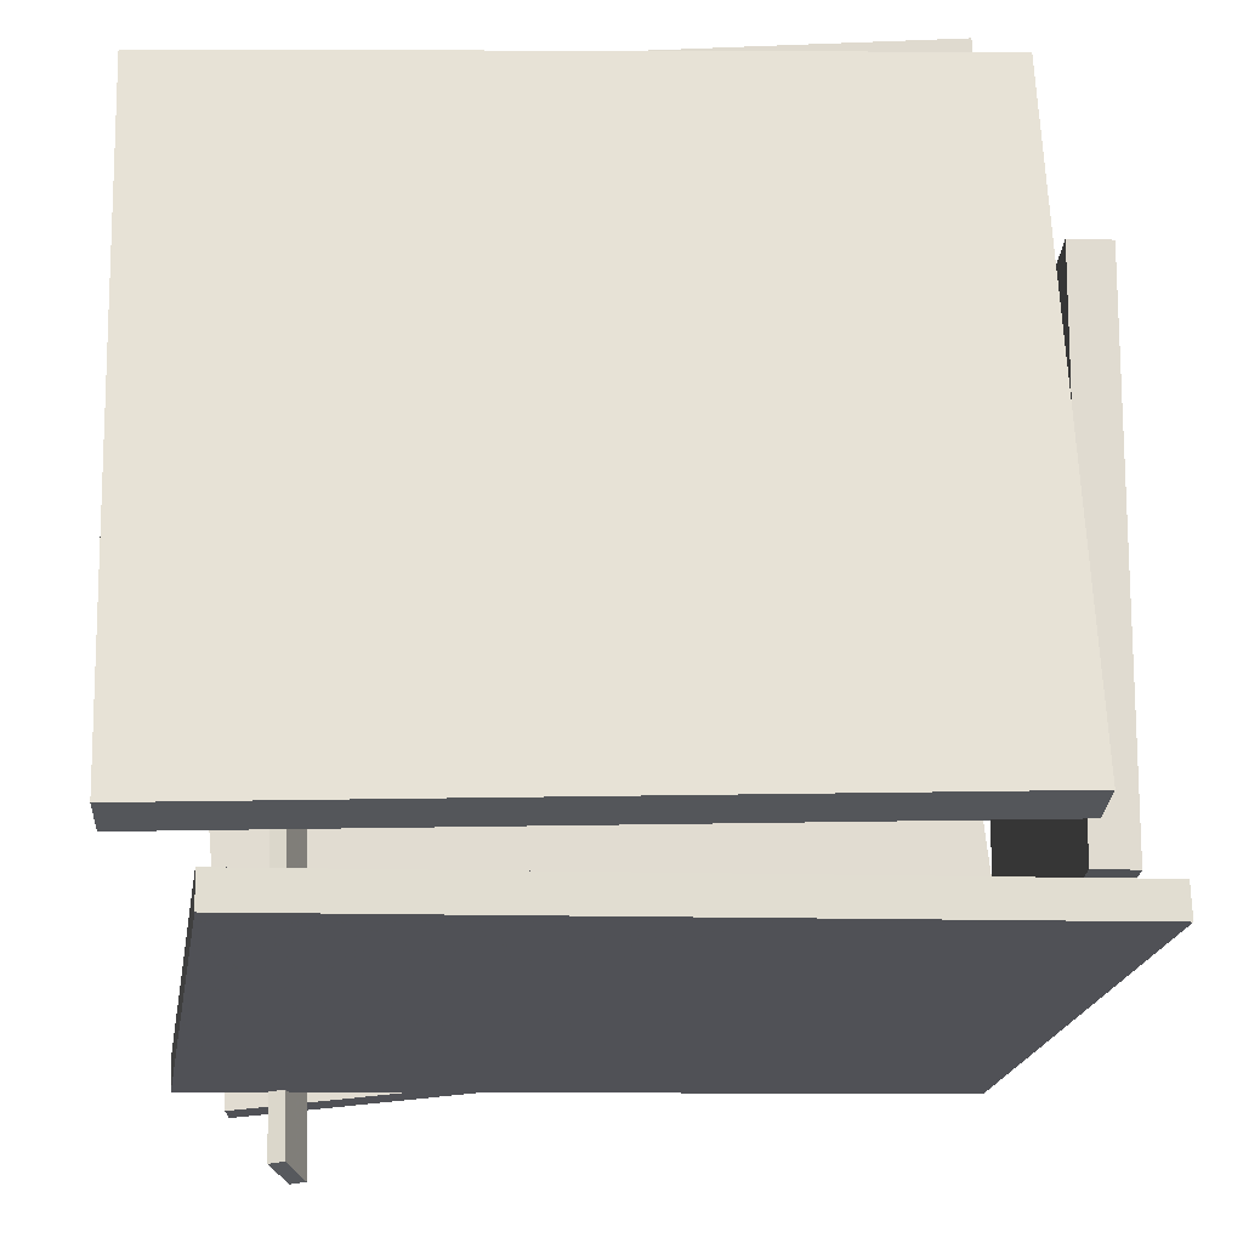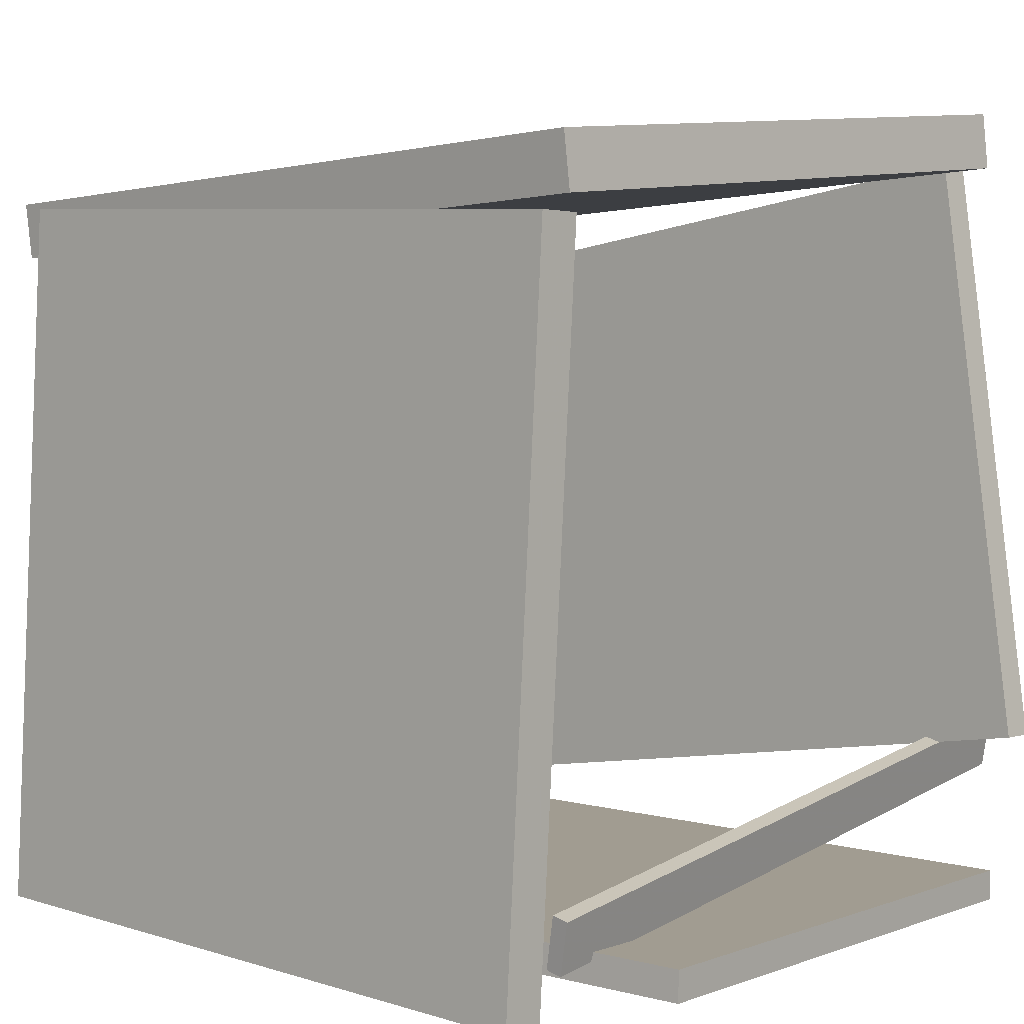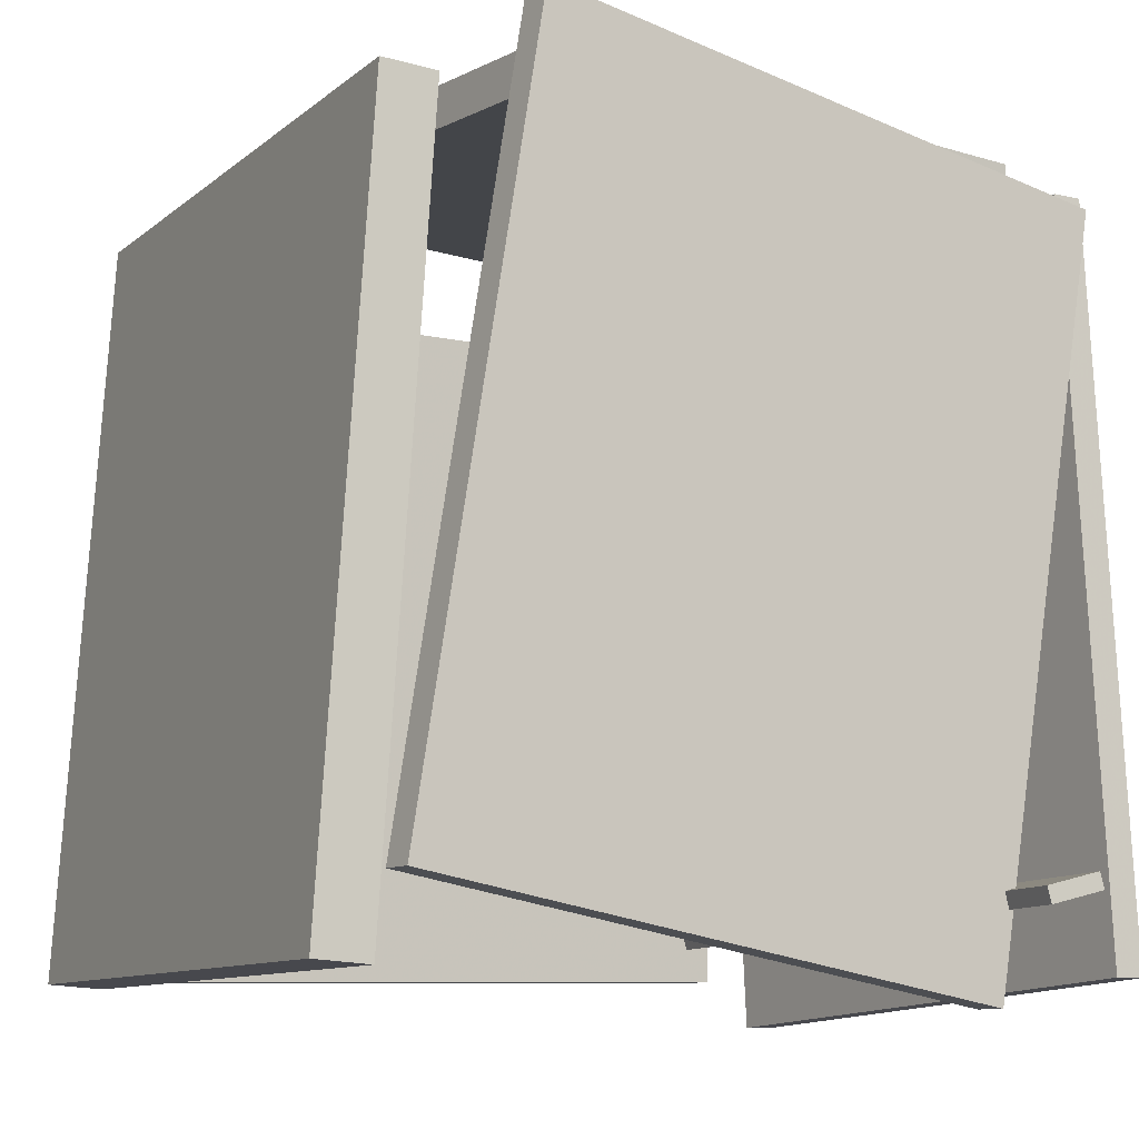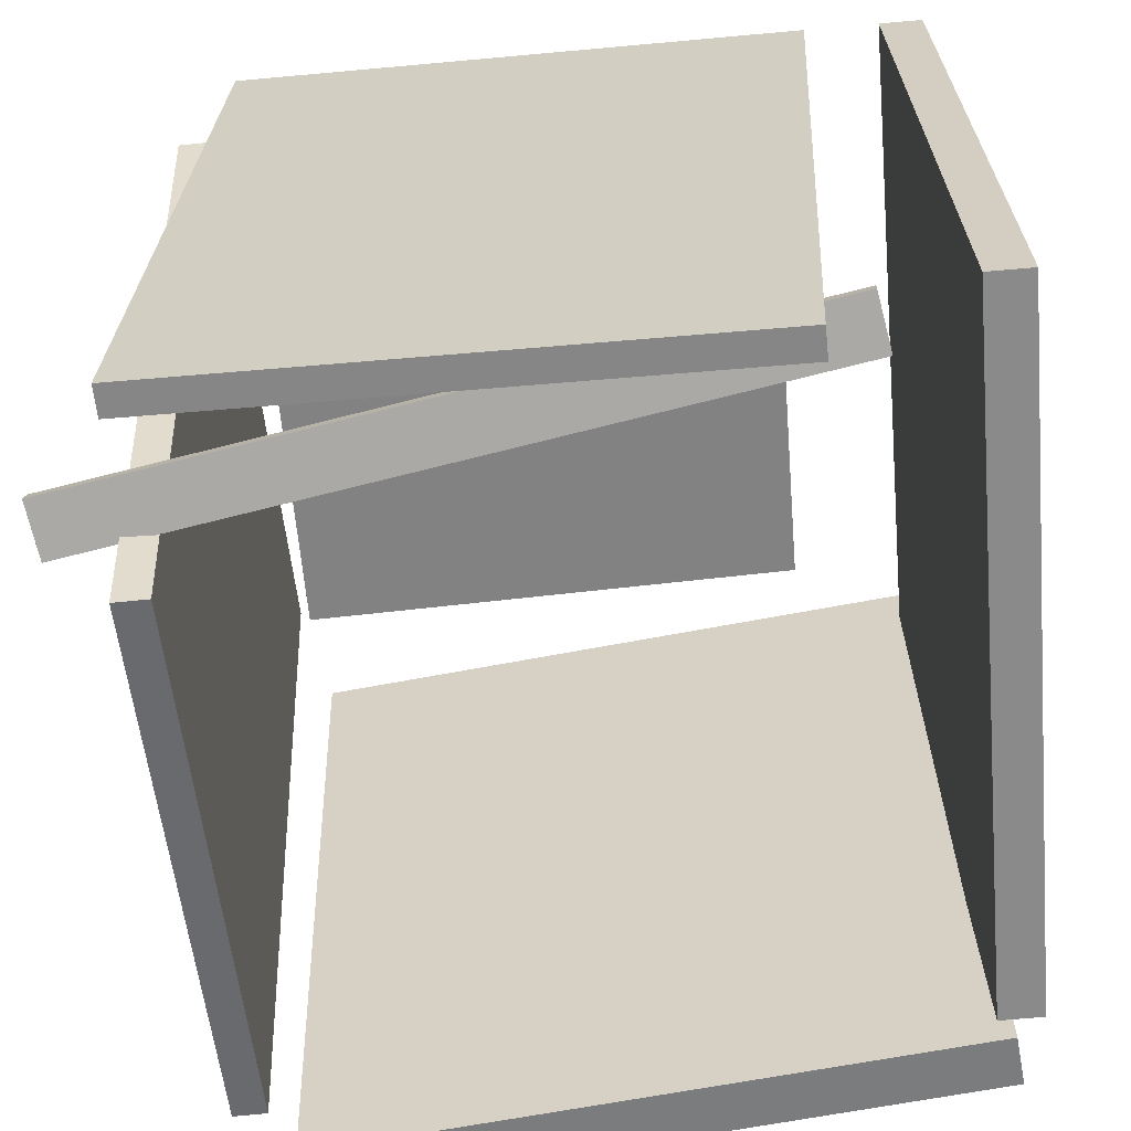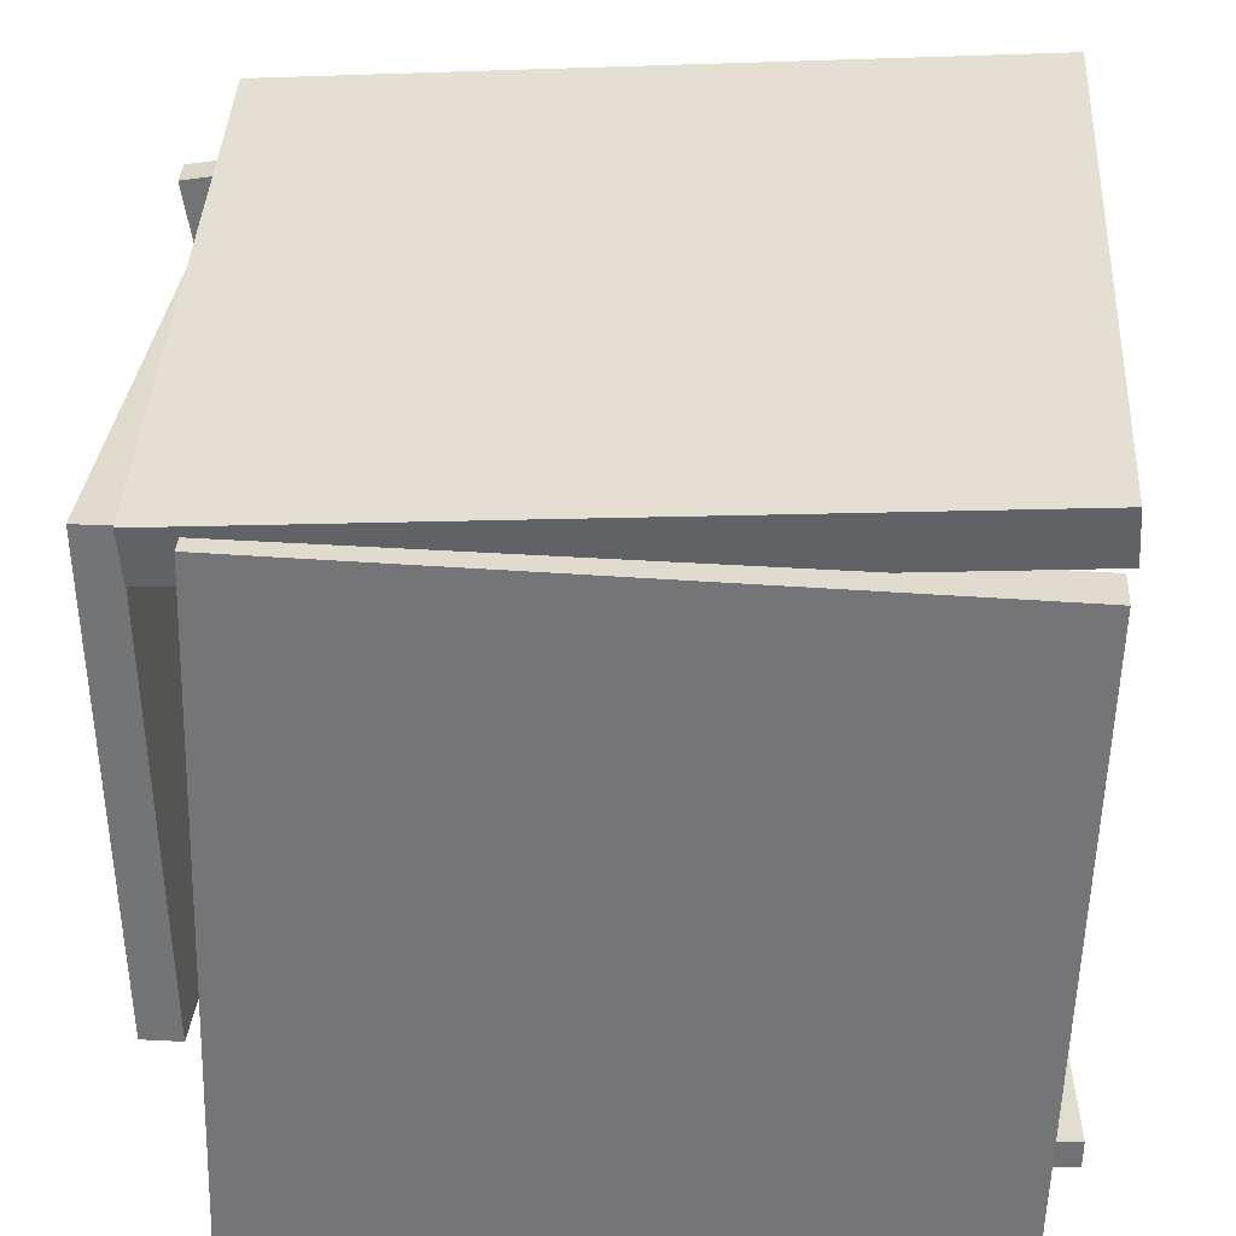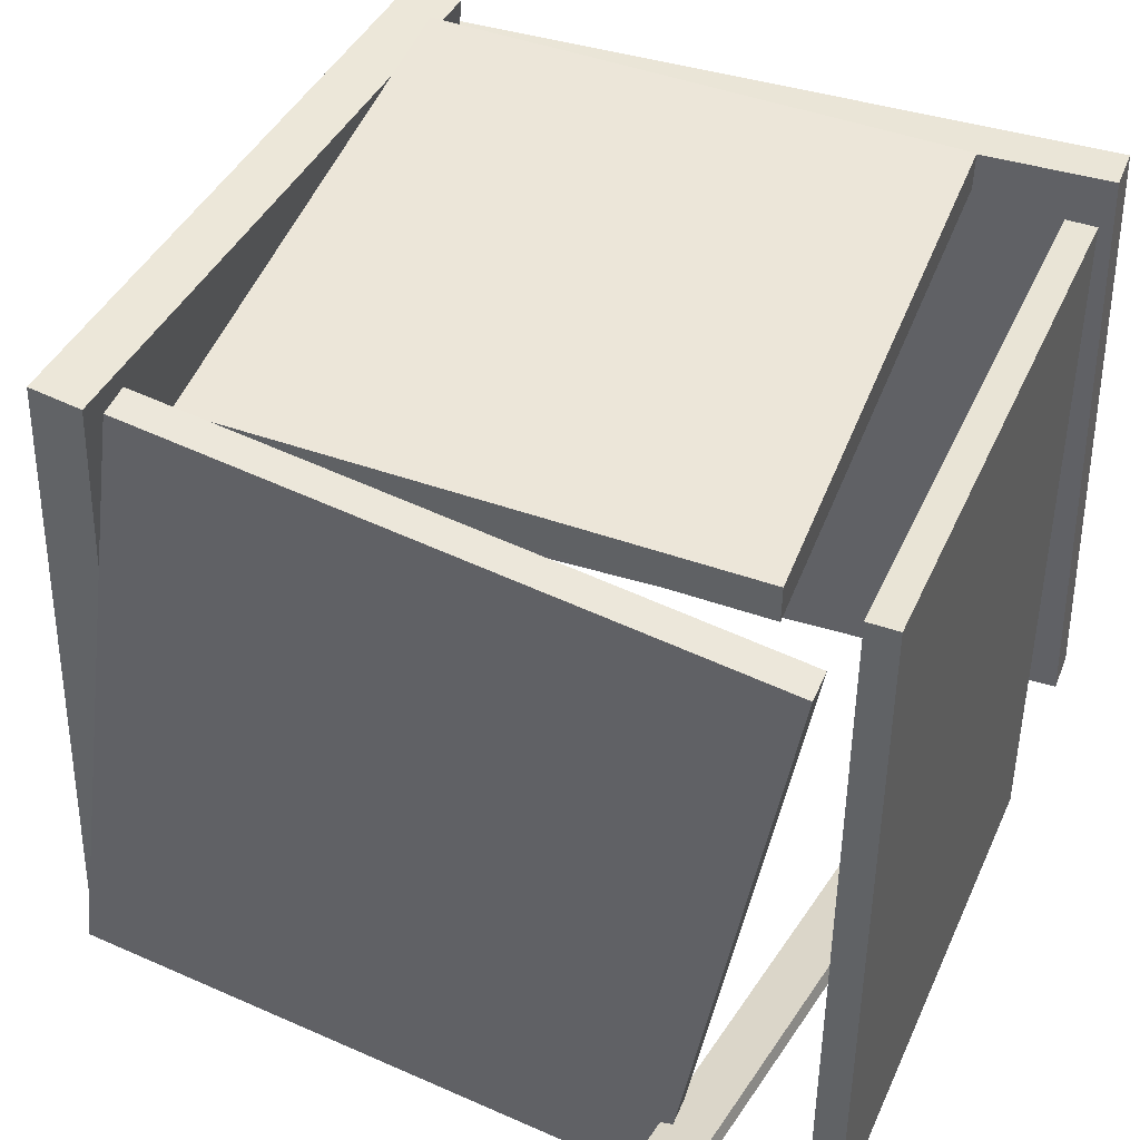
<metadata>
{"format":"obj","ext":"obj","renderer":"f3d","projection":"perspective","resolution":1024,"background":"white","views":[{"elev":68.4,"azim":87.1,"up":"+Z"},{"elev":4.2,"azim":-48.5,"up":"+Z"},{"elev":-10.9,"azim":58.2,"up":"+Y"},{"elev":-61.8,"azim":-173.3,"up":"+Y"},{"elev":35.0,"azim":-87.9,"up":"+Z"},{"elev":45.2,"azim":113.1,"up":"+Y"}]}
</metadata>
<code>
v -0.2621 -0.5527 -0.441
v -0.3047 0.3219 -0.4275
v 0.4087 -0.5199 -0.4465
v 0.3661 0.3547 -0.433
v -0.2618 -0.5532 -0.4046
v -0.3044 0.3214 -0.3911
v 0.409 -0.5205 -0.4101
v 0.3664 0.3541 -0.3966
f 1.0 7.0 5.0
f 1.0 3.0 7.0
f 1.0 4.0 3.0
f 1.0 2.0 4.0
f 3.0 8.0 7.0
f 3.0 4.0 8.0
f 5.0 7.0 8.0
f 5.0 8.0 6.0
f 1.0 5.0 6.0
f 1.0 6.0 2.0
f 2.0 6.0 8.0
f 2.0 8.0 4.0
v -0.3267 -0.4551 -0.3587
v -0.3274 -0.4361 -0.3538
v -0.3175 -0.4386 -0.4214
v -0.3182 -0.4196 -0.4165
v 0.5081 -0.457 -0.2364
v 0.5074 -0.438 -0.2315
v 0.5173 -0.4405 -0.2991
v 0.5167 -0.4215 -0.2942
f 9.0 15.0 13.0
f 9.0 11.0 15.0
f 9.0 12.0 11.0
f 9.0 10.0 12.0
f 11.0 16.0 15.0
f 11.0 12.0 16.0
f 13.0 15.0 16.0
f 13.0 16.0 14.0
f 9.0 13.0 14.0
f 9.0 14.0 10.0
f 10.0 14.0 16.0
f 10.0 16.0 12.0
v 0.3996 0.3126 -0.3758
v 0.3874 -0.5569 -0.2373
v 0.4155 0.4241 0.3258
v 0.4034 -0.4454 0.4642
v 0.4393 0.3119 -0.3766
v 0.4271 -0.5576 -0.2381
v 0.4552 0.4234 0.325
v 0.443 -0.4461 0.4634
f 17.0 23.0 21.0
f 17.0 19.0 23.0
f 17.0 20.0 19.0
f 17.0 18.0 20.0
f 19.0 24.0 23.0
f 19.0 20.0 24.0
f 21.0 23.0 24.0
f 21.0 24.0 22.0
f 17.0 21.0 22.0
f 17.0 22.0 18.0
f 18.0 22.0 24.0
f 18.0 24.0 20.0
v 0.3697 0.3249 -0.3195
v 0.3727 0.3733 -0.3209
v 0.3916 0.3413 0.2918
v 0.3946 0.3896 0.2904
v -0.2613 0.3649 -0.298
v -0.2583 0.4132 -0.2994
v -0.2394 0.3812 0.3133
v -0.2364 0.4295 0.3119
f 25.0 31.0 29.0
f 25.0 27.0 31.0
f 25.0 28.0 27.0
f 25.0 26.0 28.0
f 27.0 32.0 31.0
f 27.0 28.0 32.0
f 29.0 31.0 32.0
f 29.0 32.0 30.0
f 25.0 29.0 30.0
f 25.0 30.0 26.0
f 26.0 30.0 32.0
f 26.0 32.0 28.0
v -0.3858 0.3479 0.3465
v -0.401 -0.5203 0.3982
v -0.3904 0.3518 0.4109
v -0.4057 -0.5164 0.4626
v 0.3795 0.3378 0.4022
v 0.3643 -0.5305 0.4538
v 0.3749 0.3417 0.4666
v 0.3596 -0.5266 0.5182
f 33.0 39.0 37.0
f 33.0 35.0 39.0
f 33.0 36.0 35.0
f 33.0 34.0 36.0
f 35.0 40.0 39.0
f 35.0 36.0 40.0
f 37.0 39.0 40.0
f 37.0 40.0 38.0
f 33.0 37.0 38.0
f 33.0 38.0 34.0
f 34.0 38.0 40.0
f 34.0 40.0 36.0
v -0.4104 -0.4896 -0.4483
v -0.4611 -0.4884 -0.4465
v -0.3912 0.3185 -0.4262
v -0.442 0.3197 -0.4244
v -0.3818 -0.5129 0.3797
v -0.4325 -0.5118 0.3814
v -0.3626 0.2952 0.4018
v -0.4134 0.2963 0.4035
f 41.0 47.0 45.0
f 41.0 43.0 47.0
f 41.0 44.0 43.0
f 41.0 42.0 44.0
f 43.0 48.0 47.0
f 43.0 44.0 48.0
f 45.0 47.0 48.0
f 45.0 48.0 46.0
f 41.0 45.0 46.0
f 41.0 46.0 42.0
f 42.0 46.0 48.0
f 42.0 48.0 44.0

</code>
